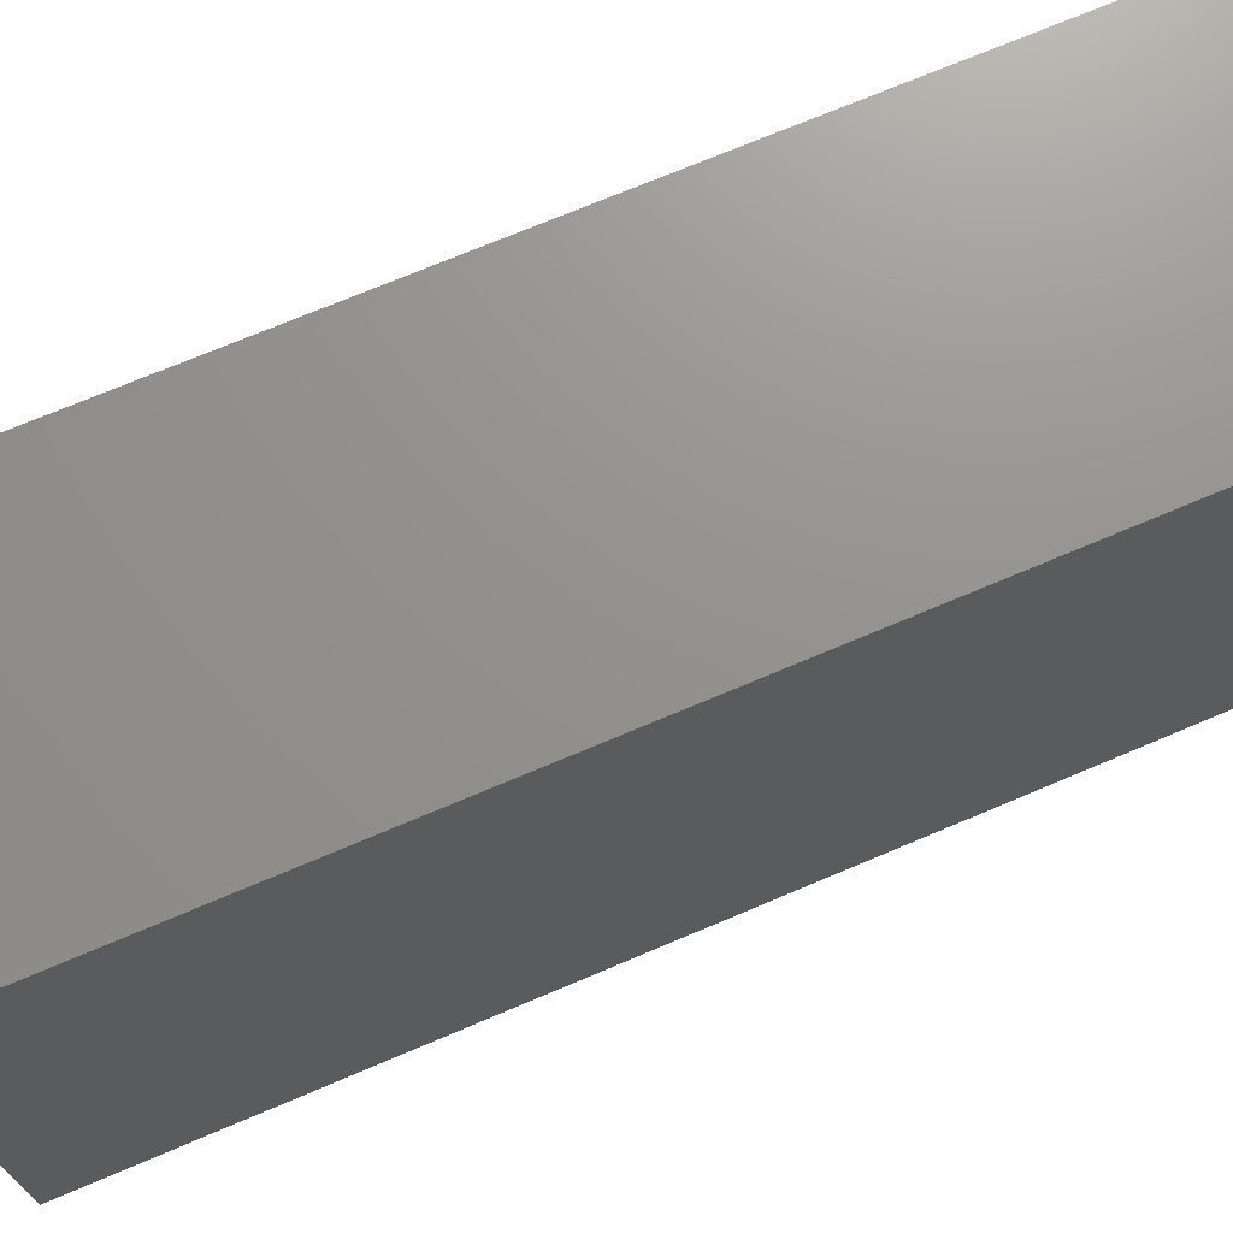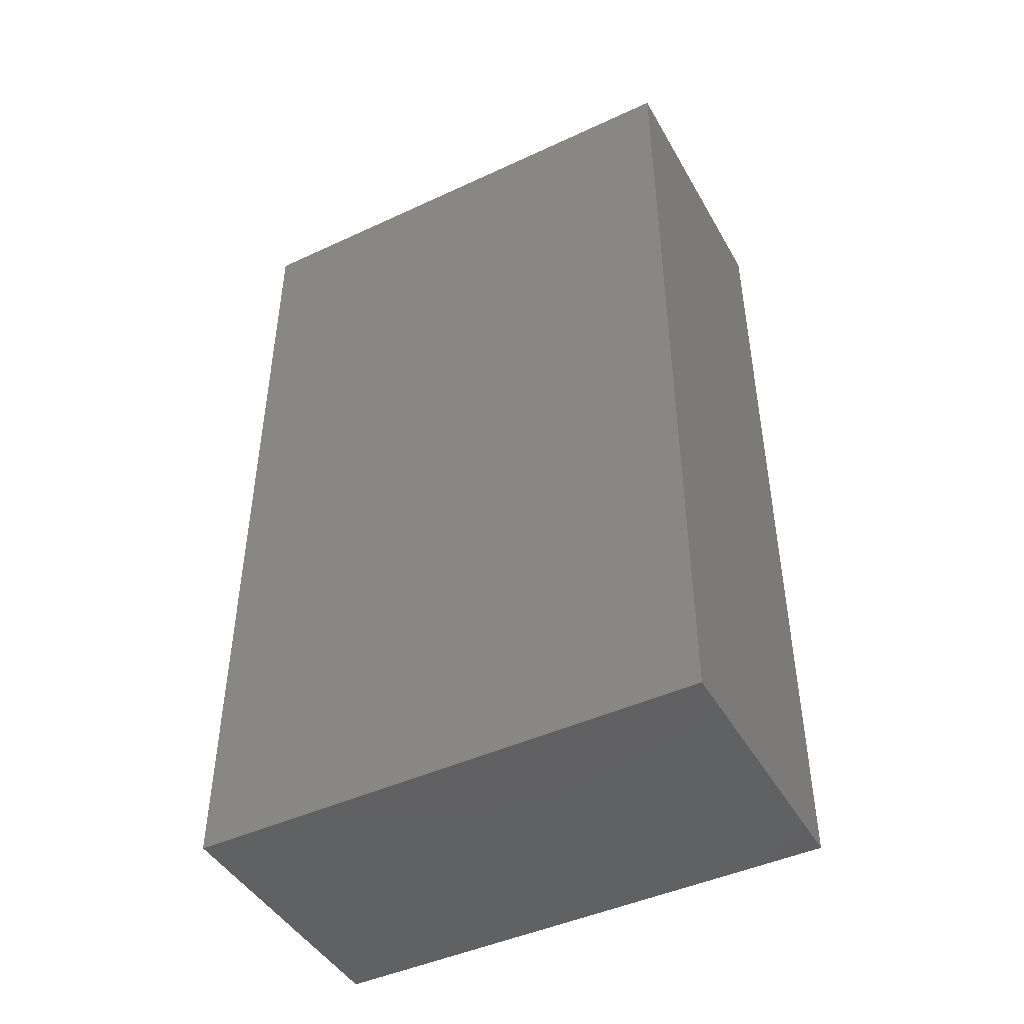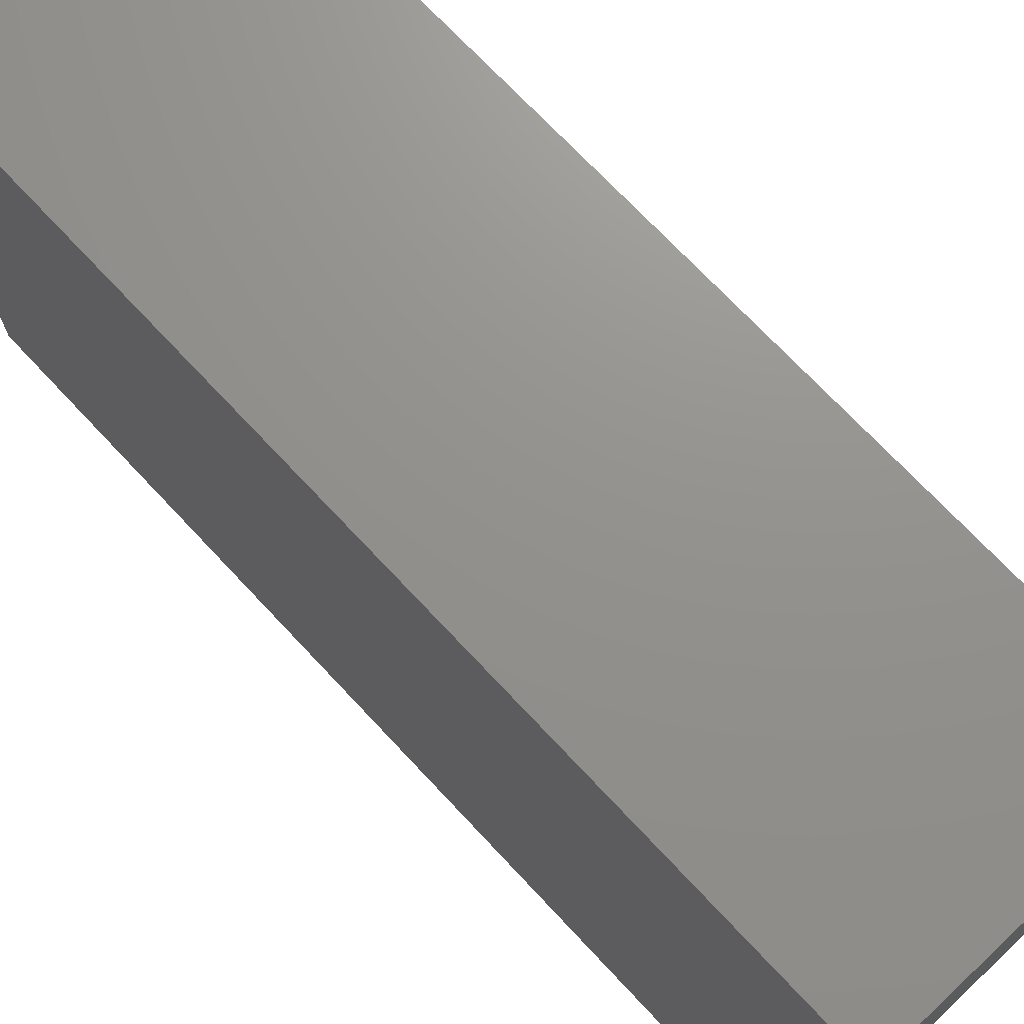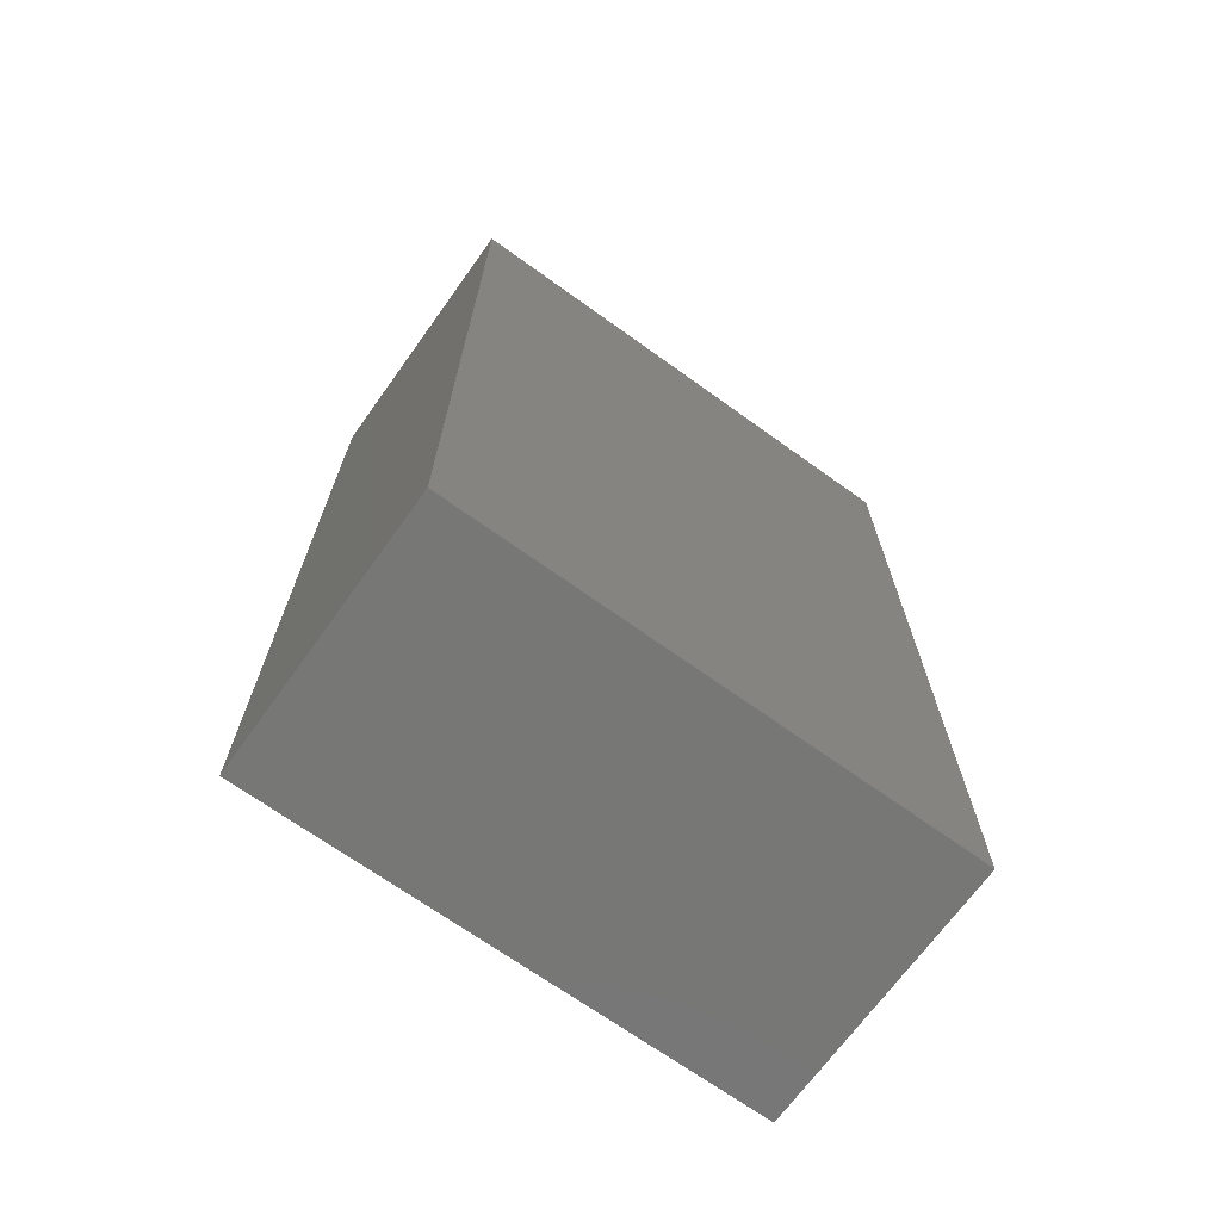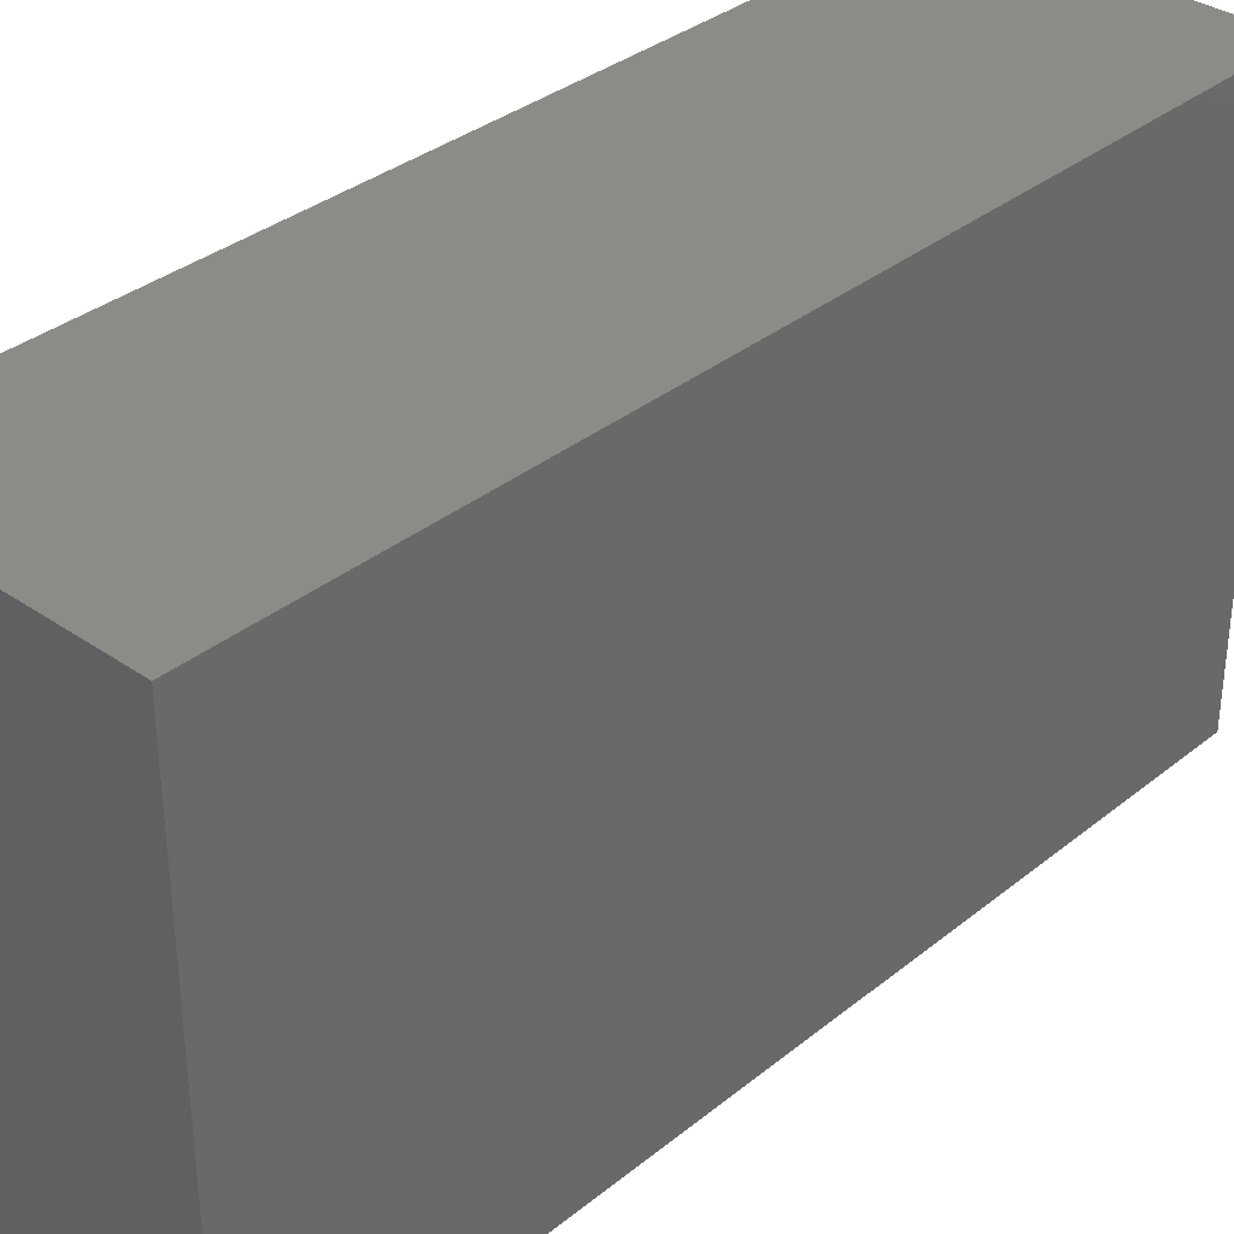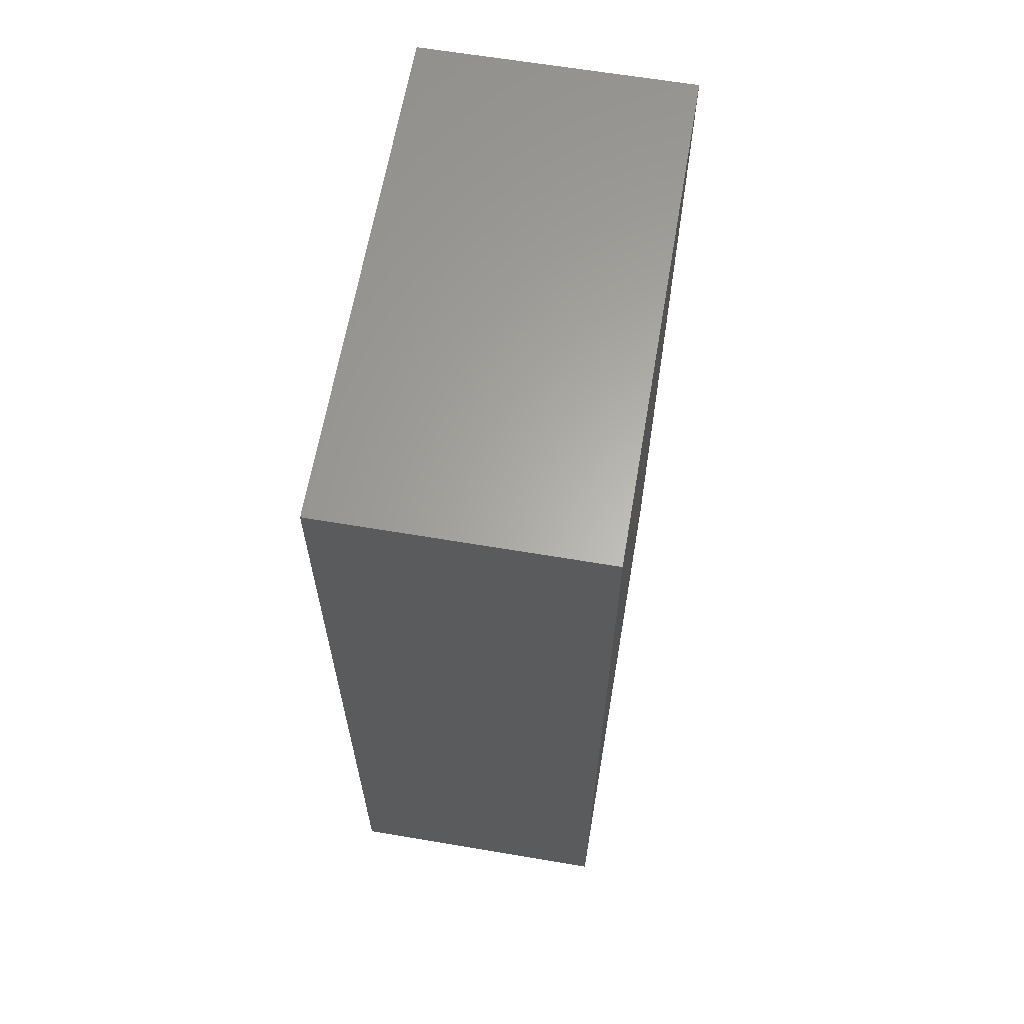
<metadata>
{"format":"stl","ext":"stl","renderer":"f3d","projection":"perspective","resolution":1024,"background":"white","views":[{"elev":71.6,"azim":67.0,"up":"+Y"},{"elev":-45.2,"azim":-61.8,"up":"+Z"},{"elev":71.8,"azim":-43.1,"up":"+Y"},{"elev":-69.4,"azim":-125.7,"up":"+Z"},{"elev":34.6,"azim":-137.0,"up":"+Y"},{"elev":63.4,"azim":-170.3,"up":"+Z"}]}
</metadata>
<code>
# stl→obj: 8 verts, 12 faces
v -0.1016 0.7188 6.939e-18
v -0.1016 0.75 0
v -0.08487 0.7188 -4.492e-18
v -0.08487 0.75 -1.022e-18
v -0.08487 0.7188 0.05469
v -0.08487 0.75 0.05469
v -0.1016 0.7188 0.05469
v -0.1016 0.75 0.05469
f 1 2 3
f 3 2 4
f 5 6 7
f 7 6 8
f 3 4 5
f 5 4 6
f 7 8 1
f 1 8 2
f 1 3 7
f 7 3 5
f 2 8 4
f 4 8 6

</code>
